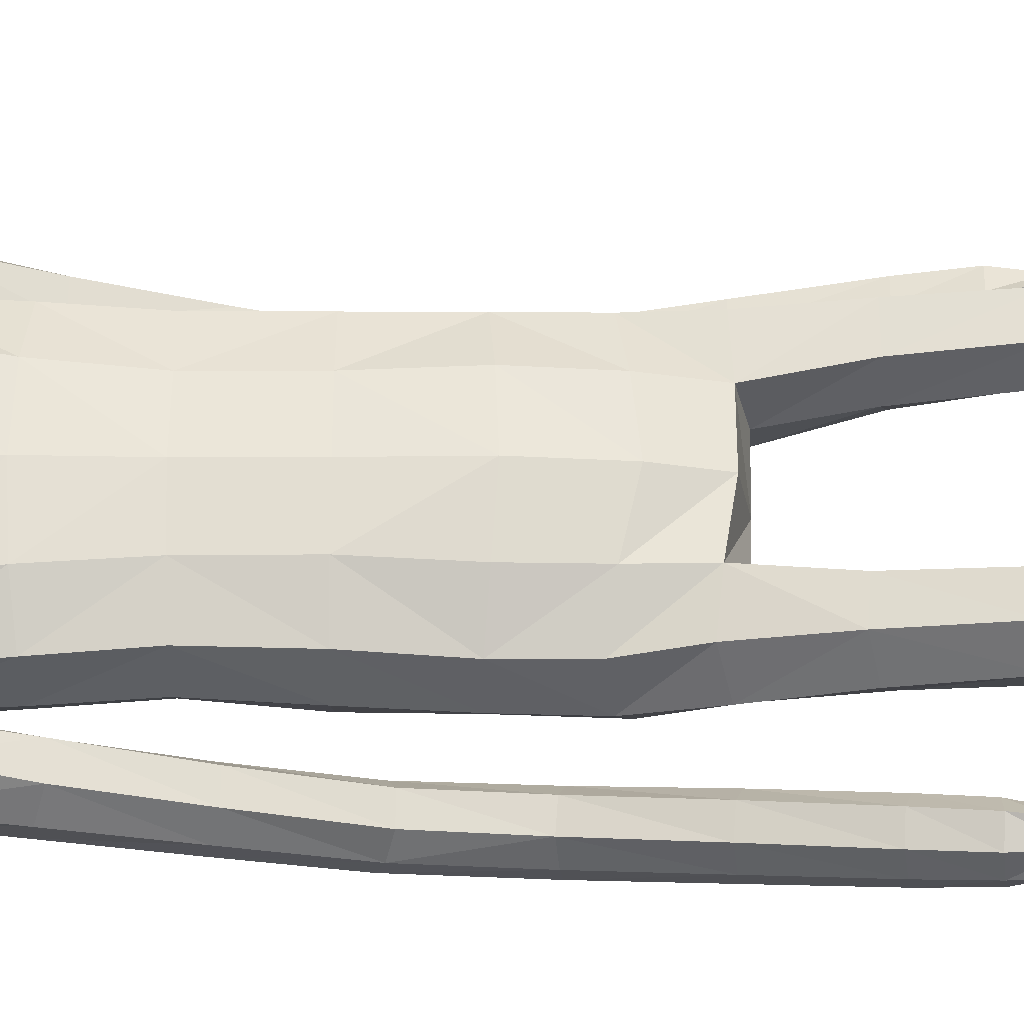
<metadata>
{"format":"obj","ext":"obj","renderer":"f3d","projection":"perspective","resolution":1024,"background":"white","views":[{"elev":61.6,"azim":-89.5,"up":"+Z"}]}
</metadata>
<code>
o Group1
v -0.08129 3.171 -0.1436
v 0.2323 0.01402 -0.04962
v 0.1988 0.01629 -0.008321
v 0.1934 0.07265 -0.01482
v 0.2209 0.06953 -0.06091
v 0.275 0.01076 -0.03907
v 0.2483 0.01116 -0.009222
v 0.2699 0.06993 -0.0496
v 0.23 0.04125 0.2287
v 0.2259 0.0461 0.1998
v 0.2158 0.007797 0.187
v 0.2292 0.008844 0.2294
v 0.2793 0.03927 0.2227
v 0.2827 0.04228 0.1965
v 0.2902 0.008111 0.2197
v 0.3805 1.092 -0.1405
v 0.363 1.076 -0.104
v 0.3241 1.091 -0.1436
v 0.3655 1.102 -0.1576
v 0.3826 1.149 -0.1447
v 0.3704 1.152 -0.1014
v 0.3768 1.146 -0.1736
v 0.2714 0.006595 0.1586
v 0.2818 0.07304 0.05199
v 0.2967 0.0103 0.06845
v 0.29 0.009651 0.004502
v 0.2881 0.07589 -0.001847
v 0.2871 0.05355 0.1362
v 0.2988 0.008507 0.1402
v 0.2824 0.1946 -0.003859
v 0.2594 0.1968 0.04609
v 0.2055 0.1895 0.04083
v 0.2016 0.07593 0.05524
v 0.2157 0.05642 0.1305
v 0.1861 0.1852 -0.01176
v 0.2013 0.01097 0.03334
v 0.2029 0.005639 0.1094
v 0.3348 1.094 -0.08546
v 0.3081 1.097 -0.1171
v 0.3283 1.152 -0.08653
v 0.2957 1.154 -0.1197
v 0.02045 3.34 -0.1371
v 0.03714 3.28 -0.1619
v 0.06962 3.364 -0.08363
v 0.1179 3.297 -0.1145
v 0.1116 1.439 0.08228
v 0.1397 1.28 0.09333
v 0.2114 1.283 0.09751
v 0.2053 1.447 0.07958
v 0.2093 1.569 0.06377
v 0.1157 1.553 0.09994
v 0.1017 1.42 -0.002276
v 0.1181 1.279 0.02137
v 0.1127 1.436 -0.07184
v 0.1125 1.56 -0.1086
v 0.2057 1.558 -0.08638
v 0.2052 1.432 -0.0641
v 0.1476 1.267 -0.03774
v 0.3144 1.14 -0.1626
v 0.2685 0.005584 0.02477
v 0.2931 0.00803 0.1851
v 0.1212 2.512 -0.1142
v 0.08169 2.631 -0.1031
v 0.09233 3.357 -0.0174
v 0.1254 3.298 -0.01074
v 0.1614 2.375 0.09653
v 0.2297 2.363 0.05528
v 0.285 2.384 0.03273
v 0.2838 2.422 0.06532
v 0.1264 2.212 0.1018
v 0.2174 2.2 0.06465
v 0.1306 2.528 0.06668
v 0.2703 2.501 0.0448
v 0.3148 2.33 0.01566
v 0.3537 2.369 -0.03017
v 0.2531 2.534 -0.03468
v 0.1652 2.563 -0.02536
v 0.3412 2.391 -0.0818
v 0.3458 2.19 -0.09742
v 0.3382 2.207 -0.1397
v 0.2603 2.377 -0.1055
v 0.242 2.443 -0.1017
v 0.2626 2.206 -0.1517
v 0.3363 2.019 -0.1945
v 0.2655 2.017 -0.1994
v 0.2353 2.191 -0.1017
v 0.2253 2.354 -0.05245
v 0.242 2.004 -0.1538
v 0.2637 1.829 -0.2489
v 0.2422 1.817 -0.2061
v 0.2675 1.992 -0.112
v 0.2617 2.176 -0.05159
v 0.2694 1.805 -0.1689
v 0.2523 1.622 -0.1954
v 0.2813 1.63 -0.1585
v 0.3169 1.806 -0.1735
v 0.3172 1.992 -0.1144
v 0.328 1.632 -0.1656
v 0.2996 1.438 -0.1277
v 0.3455 1.44 -0.138
v 0.3473 1.627 -0.2087
v 0.3374 1.818 -0.2154
v 0.3628 1.434 -0.1818
v 0.3626 1.257 -0.113
v 0.3768 1.252 -0.1575
v 0.3573 1.431 -0.2165
v 0.3423 1.624 -0.2445
v 0.3711 1.249 -0.1904
v 0.299 1.242 -0.1782
v 0.2854 1.424 -0.2074
v 0.2857 1.249 -0.1331
v 0.2686 1.43 -0.1624
v 0.3178 1.257 -0.1002
v 0.2716 1.616 -0.2403
v 0.3331 1.831 -0.2495
v 0.3413 2.005 -0.1574
v 0.3173 2.175 -0.05039
v 0.2648 2.321 0.008495
v 0.2801 2.382 -0.03918
v 0.2355 2.356 -0.03257
v 0.2066 2.4 -0.1114
v 0.2301 2.199 -0.02723
v 0.1908 2.205 -0.1133
v 0.2224 2.042 -0.01758
v 0.1841 2.04 -0.09739
v 0.2045 2.041 0.0681
v 0.206 1.871 0.0674
v 0.2312 1.872 -0.01628
v 0.1126 2.045 0.09828
v 0.1121 1.871 0.1021
v 0.1189 1.698 0.1054
v 0.2107 1.706 0.06124
v 0.2335 1.708 -0.02105
v 0.2385 1.569 -0.01349
v 0.1997 1.703 -0.09168
v 0.2441 1.438 0.00836
v 0.2478 1.278 0.03309
v 0.2177 1.268 -0.03303
v 0.2536 1.096 0.05047
v 0.2319 1.092 -0.01515
v 0.2196 1.099 0.1102
v 0.2283 0.9062 0.1157
v 0.2608 0.9076 0.05755
v 0.1542 1.097 0.1068
v 0.1648 0.9036 0.1141
v 0.1306 1.094 0.04367
v 0.1414 0.9021 0.05323
v 0.165 1.091 -0.01322
v 0.1755 0.9036 -0.004409
v 0.2398 0.9067 -0.006735
v 0.2469 0.7219 -0.00912
v 0.1847 0.7188 -0.007305
v 0.2684 0.7146 0.05274
v 0.2738 0.5217 0.02748
v 0.2525 0.528 -0.03215
v 0.2373 0.7056 0.11
v 0.2443 0.5139 0.08392
v 0.1751 0.7029 0.1087
v 0.1844 0.5119 0.08217
v 0.1522 0.7094 0.04969
v 0.1627 0.518 0.02454
v 0.1929 0.5264 -0.03164
v 0.2012 0.3385 -0.04936
v 0.1747 0.331 0.002916
v 0.2565 0.3399 -0.04688
v 0.2626 0.1914 -0.05299
v 0.2113 0.1874 -0.05888
v 0.2771 0.335 0.007976
v 0.2509 0.3277 0.06123
v 0.1955 0.3246 0.0578
v 0.1118 1.705 -0.1245
v 0.108 1.872 -0.1305
v 0.1992 1.869 -0.09666
v 0.1019 2.042 -0.1348
v 0.1061 2.217 -0.1496
v 0.1078 2.385 -0.1462
v 0.09006 2.638 0.03684
v 0.1214 2.647 -0.0261
v 0.1055 2.733 -0.01951
v 0.07593 2.726 0.02065
v 0.06032 2.741 -0.09126
v 0.04678 2.861 -0.1244
v 0.1309 2.851 -0.05885
v 0.05251 3.015 -0.159
v 0.04887 3.175 -0.1757
v 0.148 3.187 -0.1175
v 0.1461 3.02 -0.09312
v 0.1681 3.199 0.0087
v 0.1545 3.023 0.02628
v 0.1359 2.841 0.03373
v 0.2642 0.004468 0.08631
v 0.1087 3.024 0.08058
v 0.1049 3.196 0.07486
v -0.05035 3.349 -0.1018
v -0.06735 3.286 -0.1257
v 8.2e-05 1.437 0.08516
v 0.000174 1.539 0.1079
v -0.000126 1.419 -0.01903
v -6.3e-05 1.568 -0.1173
v -0.00017 1.467 -0.07904
v -0.000347 2.626 -0.1431
v 1e-06 2.524 -0.1531
v 0.07091 3.301 0.06715
v 0.04295 3.363 0.02835
v -0.001907 3.377 -0.0342
v 0 2.218 0.1121
v 1e-06 2.38 0.1124
v 1e-06 2.521 0.08815
v -0 1.871 0.1127
v -0 2.048 0.1092
v 0.000117 1.692 0.1186
v 0 1.874 -0.1401
v 1e-06 1.71 -0.1332
v 0 2.045 -0.1456
v 0 2.226 -0.1593
v 1e-06 2.395 -0.1664
v 0.00089 2.642 0.05582
v -0.05276 2.868 -0.1166
v -0.008967 2.745 -0.1281
v -0.07296 3.017 -0.1328
v -0.08029 3.171 -0.1443
v 0.1056 3.024 0.1234
v 0.09573 3.197 0.1023
v 0.07284 2.844 0.1056
v 0.006698 2.722 0.04469
v -0.1805 0.095 -0.07833
v -0.1555 0.0941 -0.03078
v -0.1731 0.1461 -0.02129
v -0.1918 0.1501 -0.07169
v -0.2188 0.0753 -0.08024
v -0.1985 0.07408 -0.04563
v -0.238 0.1328 -0.07247
v -0.2273 0.02588 0.1883
v -0.2212 0.0413 0.1637
v -0.1955 0.01496 0.1443
v -0.2142 -0.002782 0.1806
v -0.2706 0.01044 0.1695
v -0.2712 0.02089 0.1451
v -0.2682 -0.01959 0.1557
v -0.3811 1.091 -0.116
v -0.3637 1.075 -0.07939
v -0.3248 1.089 -0.1194
v -0.3661 1.101 -0.1333
v -0.3825 1.147 -0.1211
v -0.37 1.151 -0.07789
v -0.3768 1.145 -0.15
v -0.2418 0.005774 0.1033
v -0.2616 0.0974 0.01906
v -0.2534 0.03155 0.014
v -0.238 0.05478 -0.04393
v -0.2623 0.1168 -0.03102
v -0.2709 0.04991 0.09084
v -0.2649 0.004947 0.07973
v -0.2831 0.2429 0.007474
v -0.2612 0.2337 0.05699
v -0.2077 0.2284 0.05149
v -0.1905 0.124 0.04321
v -0.206 0.07717 0.1046
v -0.187 0.2364 -0.000274
v -0.1617 0.07445 0.005914
v -0.1719 0.04345 0.07484
v -0.3352 1.093 -0.06123
v -0.3086 1.095 -0.09305
v -0.3278 1.15 -0.06322
v -0.2954 1.152 -0.09652
v -0.1066 3.34 -0.04603
v -0.1355 3.28 -0.03812
v -0.07173 3.364 0.0177
v -0.1165 3.297 0.05352
v -0.1112 1.453 0.08876
v -0.1401 1.3 0.127
v -0.2118 1.304 0.1313
v -0.2048 1.462 0.08635
v -0.2083 1.578 0.05225
v -0.1147 1.565 0.09077
v -0.1021 1.421 0.008335
v -0.1193 1.286 0.05603
v -0.1137 1.426 -0.06272
v -0.1129 1.546 -0.1157
v -0.206 1.545 -0.09433
v -0.2062 1.424 -0.05294
v -0.1494 1.265 2.2e-05
v -0.3144 1.137 -0.1392
v -0.2197 0.05116 -0.02067
v -0.2659 -0.008874 0.1228
v -0.1212 2.512 -0.1142
v -0.08169 2.631 -0.1031
v -0.01631 3.357 0.06048
v -0.02068 3.298 0.09395
v -0.1614 2.375 0.09653
v -0.2297 2.363 0.05527
v -0.2849 2.384 0.03279
v -0.2838 2.422 0.06536
v -0.1264 2.212 0.1018
v -0.2174 2.2 0.06465
v -0.1306 2.528 0.06668
v -0.2702 2.501 0.04479
v -0.3128 2.33 0.01827
v -0.3523 2.368 -0.02812
v -0.2532 2.534 -0.03474
v -0.1652 2.563 -0.02536
v -0.3401 2.389 -0.08019
v -0.3421 2.188 -0.09195
v -0.3349 2.204 -0.1345
v -0.2592 2.375 -0.1039
v -0.242 2.443 -0.1017
v -0.2594 2.204 -0.1468
v -0.3307 2.014 -0.1858
v -0.2599 2.014 -0.1908
v -0.2317 2.19 -0.09657
v -0.2238 2.354 -0.05069
v -0.236 2.002 -0.1451
v -0.2557 1.825 -0.2367
v -0.2339 1.814 -0.1937
v -0.2613 1.99 -0.1029
v -0.2577 2.176 -0.04612
v -0.2608 1.802 -0.1562
v -0.2455 1.618 -0.1798
v -0.2742 1.626 -0.1429
v -0.3084 1.802 -0.1607
v -0.311 1.99 -0.1052
v -0.3209 1.63 -0.1498
v -0.2951 1.435 -0.109
v -0.3411 1.438 -0.1191
v -0.3405 1.624 -0.1927
v -0.3292 1.814 -0.2027
v -0.3587 1.432 -0.1628
v -0.3607 1.256 -0.09121
v -0.3752 1.25 -0.1355
v -0.3534 1.428 -0.1974
v -0.3357 1.62 -0.2286
v -0.3697 1.247 -0.1685
v -0.2976 1.239 -0.1564
v -0.2815 1.42 -0.1886
v -0.284 1.246 -0.1115
v -0.2645 1.426 -0.1438
v -0.3159 1.255 -0.07855
v -0.2651 1.612 -0.2245
v -0.3251 1.826 -0.2372
v -0.3353 2.002 -0.1483
v -0.3133 2.174 -0.04472
v -0.2627 2.322 0.01108
v -0.28 2.383 -0.03916
v -0.2355 2.356 -0.0326
v -0.2066 2.4 -0.1114
v -0.2301 2.199 -0.02724
v -0.1908 2.205 -0.1133
v -0.2224 2.042 -0.01758
v -0.1841 2.04 -0.09739
v -0.2045 2.041 0.0681
v -0.2059 1.871 0.0653
v -0.2312 1.871 -0.01785
v -0.1126 2.045 0.09828
v -0.1121 1.871 0.1021
v -0.1185 1.7 0.09931
v -0.2102 1.707 0.05325
v -0.2332 1.707 -0.02897
v -0.2382 1.567 -0.024
v -0.1996 1.699 -0.09859
v -0.2443 1.442 0.01785
v -0.2488 1.288 0.06899
v -0.2195 1.267 0.005164
v -0.2557 1.112 0.1163
v -0.2346 1.096 0.05225
v -0.2211 1.124 0.1745
v -0.2311 0.9343 0.2135
v -0.2641 0.9268 0.1555
v -0.1557 1.121 0.1709
v -0.1676 0.9312 0.2113
v -0.1327 1.107 0.109
v -0.1447 0.9198 0.1505
v -0.1677 1.095 0.05378
v -0.1793 0.9119 0.09367
v -0.2436 0.9152 0.09167
v -0.2505 0.7578 0.1214
v -0.1883 0.7548 0.1235
v -0.2728 0.7372 0.1797
v -0.2766 0.5549 0.1117
v -0.2545 0.5744 0.05534
v -0.2425 0.7156 0.234
v -0.248 0.5347 0.1654
v -0.1802 0.7135 0.233
v -0.188 0.5333 0.1642
v -0.1565 0.7331 0.1774
v -0.1655 0.5523 0.1097
v -0.1949 0.573 0.05643
v -0.2018 0.3939 -0.003155
v -0.1761 0.3748 0.04649
v -0.2572 0.3945 -0.001284
v -0.2627 0.2509 -0.04074
v -0.2114 0.249 -0.04616
v -0.2786 0.3773 0.05073
v -0.2531 0.3583 0.1014
v -0.1976 0.3562 0.0982
v -0.1118 1.702 -0.1292
v -0.108 1.872 -0.1305
v -0.1992 1.869 -0.0976
v -0.1019 2.042 -0.1348
v -0.1061 2.217 -0.1496
v -0.1078 2.385 -0.1462
v -0.08963 2.638 0.03725
v -0.1211 2.647 -0.02495
v -0.1005 2.733 -0.002123
v -0.06562 2.726 0.03146
v -0.06609 2.741 -0.08346
v -0.1055 2.861 -0.02957
v -0.08905 2.851 0.07039
v -0.1381 3.015 -0.0224
v -0.1525 3.175 -0.03135
v -0.1292 3.187 0.08125
v -0.1057 3.02 0.08739
v -0.01613 3.199 0.1408
v 0.002862 3.023 0.1339
v -0.01444 2.842 0.1194
v -0.2241 0.0307 0.03738
v 0.06596 3.024 0.1103
v 0.06683 3.196 0.1021
v 0.09348 3.012 0.1097
f 2 3 4
f 2 6 3
f 2 5 6
f 9 10 11
f 9 13 14
f 9 12 15
f 16 17 19
f 16 20 17
f 16 19 22
f 12 11 23
f 24 25 27
f 24 28 29
f 24 27 30
f 24 31 32
f 24 33 28
f 33 32 4
f 33 4 3
f 33 36 34
f 38 39 17
f 38 40 41
f 38 17 40
f 42 43 194
f 42 44 43
f 46 47 48
f 46 49 50
f 46 52 47
f 46 51 196
f 46 196 198
f 54 55 57
f 54 200 199
f 54 52 200
f 54 58 53
f 19 18 22
f 7 60 3
f 7 6 60
f 61 14 13
f 61 29 14
f 61 15 23
f 62 202 201
f 39 41 18
f 64 204 65
f 64 44 204
f 64 65 45
f 66 67 68
f 66 70 67
f 66 207 206
f 66 72 208
f 66 69 72
f 73 69 74
f 73 76 72
f 73 75 76
f 78 75 79
f 78 81 76
f 78 80 83
f 83 80 85
f 83 86 81
f 83 85 88
f 88 85 90
f 88 91 86
f 88 90 93
f 93 90 95
f 93 96 91
f 93 95 98
f 98 95 100
f 98 101 102
f 98 100 103
f 103 100 105
f 103 106 107
f 103 105 106
f 108 105 20
f 108 109 106
f 108 22 59
f 109 111 112
f 109 59 111
f 111 113 112
f 111 41 40
f 113 104 99
f 113 40 21
f 112 94 114
f 112 99 94
f 114 107 110
f 114 89 115
f 114 94 89
f 115 102 101
f 115 84 102
f 115 89 84
f 116 97 102
f 116 79 117
f 116 84 80
f 117 92 97
f 117 74 92
f 117 79 75
f 118 87 92
f 118 68 87
f 118 74 68
f 119 82 87
f 119 120 82
f 119 68 67
f 120 122 121
f 120 67 71
f 122 124 123
f 122 71 126
f 126 127 124
f 126 129 127
f 126 71 129
f 129 210 130
f 129 70 210
f 209 211 130
f 211 197 131
f 131 132 130
f 131 51 132
f 132 133 127
f 132 50 133
f 134 56 133
f 134 136 56
f 134 50 49
f 136 137 57
f 136 49 48
f 137 139 138
f 137 48 139
f 141 142 143
f 141 144 142
f 141 48 47
f 144 146 145
f 144 47 53
f 146 148 149
f 146 53 148
f 148 140 150
f 148 58 140
f 150 151 152
f 150 143 153
f 150 140 143
f 153 154 155
f 153 156 154
f 153 143 156
f 156 158 157
f 156 142 145
f 158 160 161
f 158 145 147
f 160 152 161
f 160 147 149
f 162 163 164
f 162 155 165
f 162 152 155
f 165 166 167
f 165 168 166
f 165 155 168
f 168 169 30
f 168 154 169
f 169 170 32
f 169 157 170
f 170 164 35
f 170 159 161
f 166 8 167
f 166 30 8
f 167 35 164
f 167 5 35
f 138 58 54
f 135 171 172
f 135 56 171
f 135 173 128
f 171 213 212
f 171 55 213
f 212 214 172
f 214 215 174
f 215 216 175
f 175 123 125
f 175 176 121
f 174 125 173
f 173 125 128
f 104 21 20
f 72 177 217
f 72 77 178
f 178 179 177
f 178 63 179
f 178 77 62
f 181 182 179
f 181 219 218
f 181 63 219
f 218 220 182
f 220 1 184
f 1 195 185
f 185 186 184
f 185 43 45
f 186 188 189
f 186 45 188
f 188 193 192
f 188 65 193
f 222 418 192
f 224 225 190
f 225 217 177
f 190 183 187
f 190 180 183
f 187 183 184
f 205 44 194
f 216 202 62
f 62 82 176
f 62 77 82
f 60 191 37
f 60 26 191
f 191 23 11
f 191 25 23
f 37 11 10
f 34 10 14
f 26 6 8
f 193 223 222
f 418 224 190
f 226 229 227
f 226 227 230
f 226 230 229
f 233 236 235
f 233 234 238
f 233 237 239
f 240 243 241
f 240 241 244
f 240 244 246
f 236 239 247
f 248 251 249
f 248 249 253
f 248 255 254
f 248 257 256
f 248 252 257
f 257 228 259
f 257 260 227
f 257 258 260
f 262 241 263
f 262 263 265
f 262 264 241
f 266 194 267
f 266 267 268
f 270 273 272
f 270 275 274
f 270 271 276
f 270 196 275
f 270 276 198
f 278 281 279
f 278 279 199
f 278 200 276
f 278 276 277
f 243 246 242
f 231 227 284
f 231 284 230
f 285 239 237
f 285 238 253
f 285 253 247
f 286 287 201
f 263 242 265
f 288 289 204
f 288 204 268
f 288 268 269
f 290 293 292
f 290 291 294
f 290 294 206
f 290 207 208
f 290 296 293
f 297 299 298
f 297 296 300
f 297 300 299
f 302 304 303
f 302 300 305
f 302 305 307
f 307 309 304
f 307 305 310
f 307 310 312
f 312 314 309
f 312 310 315
f 312 315 317
f 317 319 314
f 317 315 320
f 317 320 322
f 322 324 319
f 322 320 326
f 322 325 327
f 327 329 324
f 327 325 331
f 327 330 329
f 332 246 244
f 332 330 333
f 332 333 283
f 333 334 336
f 333 335 283
f 335 336 337
f 335 337 264
f 337 323 328
f 337 328 245
f 336 334 338
f 336 318 323
f 338 334 331
f 338 331 339
f 338 313 318
f 339 331 325
f 339 326 308
f 339 308 313
f 340 326 321
f 340 321 341
f 340 303 304
f 341 321 316
f 341 316 298
f 341 298 299
f 342 316 311
f 342 311 292
f 342 292 298
f 343 311 306
f 343 306 344
f 343 344 291
f 344 345 346
f 344 346 295
f 346 347 348
f 346 348 350
f 350 348 352
f 350 351 353
f 350 353 295
f 353 354 210
f 353 210 294
f 209 354 211
f 211 355 197
f 355 354 356
f 355 356 275
f 356 351 357
f 356 357 358
f 358 357 280
f 358 280 360
f 358 360 273
f 360 281 361
f 360 361 272
f 361 362 363
f 361 363 272
f 365 363 366
f 365 366 368
f 365 368 271
f 368 369 370
f 368 370 277
f 370 371 373
f 370 372 277
f 372 373 374
f 372 364 282
f 374 373 376
f 374 375 377
f 374 367 364
f 377 375 379
f 377 378 380
f 377 380 367
f 380 381 382
f 380 382 369
f 382 383 385
f 382 384 371
f 384 385 386
f 384 376 373
f 386 385 388
f 386 387 389
f 386 379 376
f 389 387 390
f 389 390 392
f 389 392 379
f 392 254 393
f 392 393 378
f 393 255 256
f 393 394 381
f 394 256 259
f 394 388 385
f 390 391 229
f 390 232 254
f 391 387 388
f 391 259 228
f 362 281 278
f 359 397 396
f 359 395 280
f 359 357 352
f 395 396 212
f 395 213 279
f 212 396 214
f 214 398 215
f 215 399 216
f 399 398 349
f 399 347 345
f 398 396 397
f 397 352 349
f 328 329 244
f 296 208 217
f 296 401 402
f 402 401 404
f 402 403 287
f 402 287 286
f 405 403 407
f 405 406 219
f 405 219 201
f 218 406 408
f 220 408 221
f 221 409 195
f 409 408 410
f 409 410 269
f 410 411 413
f 410 412 269
f 412 413 416
f 412 417 289
f 222 416 418
f 224 414 404
f 225 404 401
f 414 413 407
f 414 407 403
f 411 408 406
f 205 194 268
f 216 400 286
f 286 400 306
f 286 306 301
f 284 260 261
f 284 415 250
f 415 261 235
f 415 247 249
f 261 258 234
f 258 252 238
f 250 251 232
f 417 416 222
f 224 413 414
f 5 2 4
f 6 7 3
f 5 8 6
f 12 9 11
f 10 9 14
f 13 9 15
f 17 18 19
f 20 21 17
f 20 16 22
f 15 12 23
f 25 26 27
f 25 24 29
f 31 24 30
f 33 24 32
f 33 34 28
f 32 35 4
f 36 33 3
f 36 37 34
f 39 18 17
f 39 38 41
f 17 21 40
f 43 195 194
f 44 45 43
f 49 46 48
f 51 46 50
f 52 53 47
f 51 197 196
f 52 46 198
f 55 56 57
f 55 54 199
f 52 198 200
f 52 54 53
f 18 59 22
f 60 36 3
f 6 26 60
f 15 61 13
f 29 28 14
f 29 61 23
f 63 62 201
f 41 59 18
f 204 203 65
f 44 205 204
f 44 64 45
f 69 66 68
f 70 71 67
f 70 66 206
f 207 66 208
f 69 73 72
f 75 73 74
f 76 77 72
f 75 78 76
f 80 78 79
f 81 82 76
f 81 78 83
f 80 84 85
f 86 87 81
f 86 83 88
f 85 89 90
f 91 92 86
f 91 88 93
f 90 94 95
f 96 97 91
f 96 93 98
f 95 99 100
f 96 98 102
f 101 98 103
f 100 104 105
f 101 103 107
f 105 108 106
f 22 108 20
f 109 110 106
f 109 108 59
f 110 109 112
f 59 41 111
f 113 99 112
f 113 111 40
f 104 100 99
f 104 113 21
f 110 112 114
f 99 95 94
f 107 106 110
f 107 114 115
f 94 90 89
f 107 115 101
f 84 116 102
f 89 85 84
f 97 96 102
f 97 116 117
f 79 116 80
f 92 91 97
f 74 118 92
f 74 117 75
f 87 86 92
f 68 119 87
f 74 69 68
f 82 81 87
f 120 121 82
f 120 119 67
f 122 123 121
f 122 120 71
f 124 125 123
f 124 122 126
f 127 128 124
f 129 130 127
f 71 70 129
f 210 209 130
f 70 206 210
f 211 131 130
f 197 51 131
f 132 127 130
f 51 50 132
f 133 128 127
f 50 134 133
f 56 135 133
f 136 57 56
f 136 134 49
f 137 138 57
f 137 136 48
f 139 140 138
f 48 141 139
f 139 141 143
f 144 145 142
f 144 141 47
f 146 147 145
f 146 144 53
f 147 146 149
f 53 58 148
f 149 148 150
f 58 138 140
f 149 150 152
f 151 150 153
f 140 139 143
f 151 153 155
f 156 157 154
f 143 142 156
f 158 159 157
f 158 156 145
f 159 158 161
f 160 158 147
f 152 162 161
f 152 160 149
f 161 162 164
f 163 162 165
f 152 151 155
f 163 165 167
f 168 30 166
f 155 154 168
f 169 31 30
f 154 157 169
f 31 169 32
f 157 159 170
f 32 170 35
f 164 170 161
f 8 5 167
f 30 27 8
f 163 167 164
f 5 4 35
f 57 138 54
f 173 135 172
f 56 55 171
f 133 135 128
f 172 171 212
f 55 199 213
f 214 174 172
f 215 175 174
f 216 176 175
f 174 175 125
f 123 175 121
f 172 174 173
f 125 124 128
f 105 104 20
f 208 72 217
f 177 72 178
f 179 180 177
f 63 181 179
f 63 178 62
f 182 183 179
f 182 181 218
f 63 201 219
f 220 184 182
f 1 185 184
f 195 43 185
f 186 187 184
f 186 185 45
f 187 186 189
f 45 65 188
f 189 188 192
f 65 203 223
f 193 65 223
f 225 180 190
f 180 225 177
f 189 190 187
f 180 179 183
f 183 182 184
f 44 42 194
f 176 216 62
f 82 121 176
f 77 76 82
f 36 60 37
f 26 25 191
f 37 191 11
f 25 29 23
f 34 37 10
f 28 34 14
f 27 26 8
f 192 193 222
f 192 418 190
f 189 192 190
f 229 228 227
f 227 231 230
f 230 232 229
f 234 233 235
f 237 233 238
f 236 233 239
f 243 242 241
f 241 245 244
f 243 240 246
f 235 236 247
f 251 250 249
f 252 248 253
f 251 248 254
f 255 248 256
f 252 258 257
f 256 257 259
f 228 257 227
f 258 261 260
f 241 242 263
f 264 262 265
f 264 245 241
f 194 195 267
f 267 269 268
f 271 270 272
f 273 270 274
f 271 277 276
f 196 197 275
f 196 270 198
f 281 280 279
f 200 278 199
f 200 198 276
f 282 278 277
f 246 283 242
f 227 260 284
f 284 250 230
f 238 285 237
f 238 252 253
f 239 285 247
f 202 286 201
f 242 283 265
f 289 203 204
f 204 205 268
f 289 288 269
f 291 290 292
f 291 295 294
f 207 290 206
f 296 290 208
f 296 297 293
f 293 297 298
f 296 301 300
f 300 302 299
f 299 302 303
f 300 306 305
f 304 302 307
f 309 308 304
f 305 311 310
f 309 307 312
f 314 313 309
f 310 316 315
f 314 312 317
f 319 318 314
f 315 321 320
f 319 317 322
f 324 323 319
f 325 322 326
f 324 322 327
f 329 328 324
f 330 327 331
f 330 332 329
f 329 332 244
f 330 334 333
f 246 332 283
f 335 333 336
f 335 265 283
f 336 323 337
f 265 335 264
f 323 324 328
f 264 337 245
f 318 336 338
f 318 319 323
f 334 330 331
f 313 338 339
f 313 314 318
f 326 339 325
f 326 340 308
f 308 309 313
f 326 320 321
f 303 340 341
f 308 340 304
f 321 315 316
f 316 342 298
f 303 341 299
f 316 310 311
f 311 343 292
f 292 293 298
f 311 305 306
f 306 345 344
f 292 343 291
f 345 347 346
f 291 344 295
f 347 349 348
f 295 346 350
f 351 350 352
f 351 354 353
f 353 294 295
f 354 209 210
f 210 206 294
f 354 355 211
f 355 275 197
f 354 351 356
f 356 274 275
f 351 352 357
f 274 356 358
f 357 359 280
f 280 281 360
f 274 358 273
f 281 362 361
f 273 360 272
f 362 364 363
f 363 365 272
f 363 367 366
f 366 369 368
f 272 365 271
f 369 371 370
f 271 368 277
f 372 370 373
f 372 282 277
f 364 372 374
f 364 362 282
f 375 374 376
f 367 374 377
f 367 363 364
f 378 377 379
f 378 381 380
f 380 366 367
f 381 383 382
f 366 380 369
f 384 382 385
f 369 382 371
f 376 384 386
f 371 384 373
f 387 386 388
f 379 386 389
f 379 375 376
f 387 391 390
f 390 254 392
f 392 378 379
f 254 255 393
f 393 381 378
f 394 393 256
f 394 383 381
f 388 394 259
f 383 394 385
f 232 390 229
f 232 251 254
f 259 391 388
f 229 391 228
f 282 362 278
f 395 359 396
f 395 279 280
f 397 359 352
f 213 395 212
f 213 199 279
f 396 398 214
f 398 399 215
f 399 400 216
f 347 399 349
f 400 399 345
f 349 398 397
f 352 348 349
f 245 328 244
f 401 296 217
f 301 296 402
f 403 402 404
f 403 405 287
f 301 402 286
f 406 405 407
f 406 218 219
f 287 405 201
f 220 218 408
f 408 409 221
f 409 267 195
f 408 411 410
f 267 409 269
f 412 410 413
f 412 289 269
f 417 412 416
f 417 223 289
f 223 203 289
f 225 224 404
f 217 225 401
f 413 411 407
f 404 414 403
f 407 411 406
f 194 266 268
f 202 216 286
f 400 345 306
f 306 300 301
f 415 284 261
f 415 249 250
f 247 415 235
f 247 253 249
f 235 261 234
f 234 258 238
f 230 250 232
f 223 417 222
f 418 416 224
f 416 413 224

</code>
